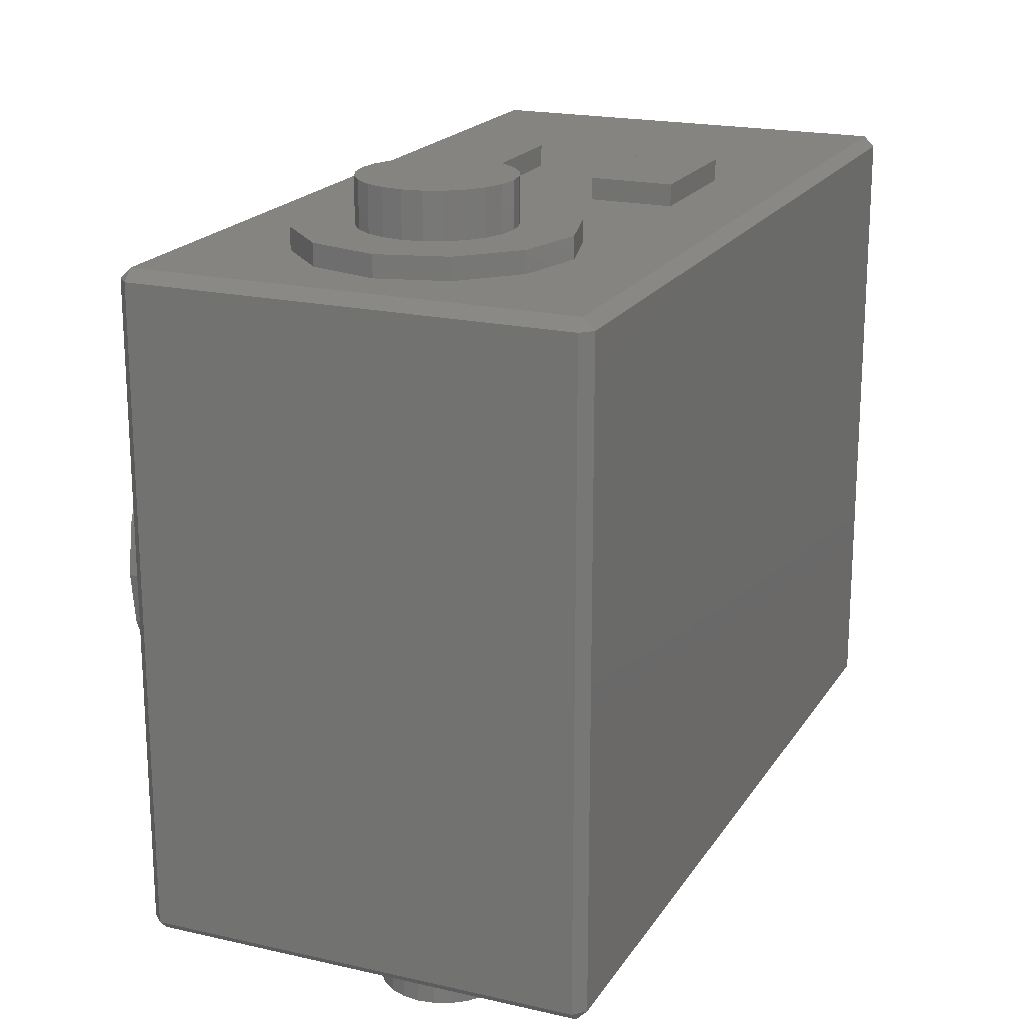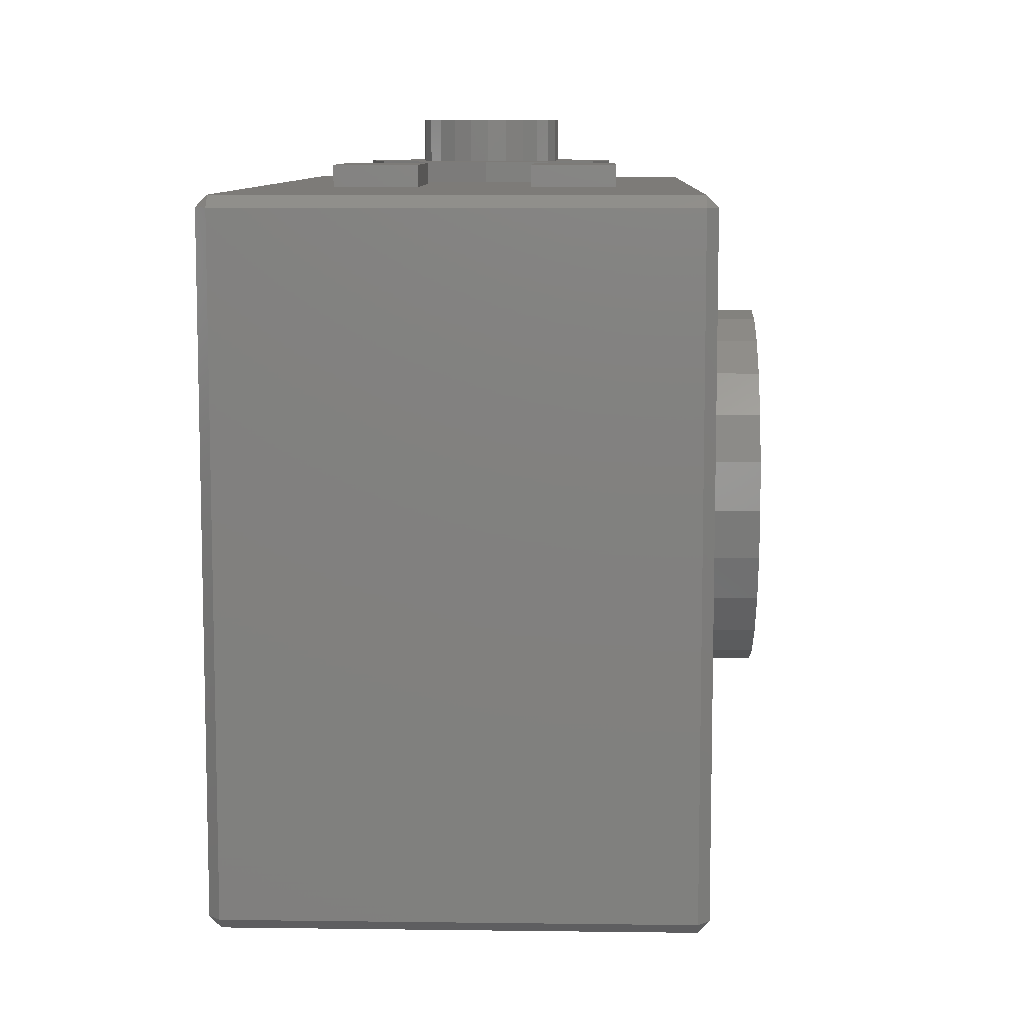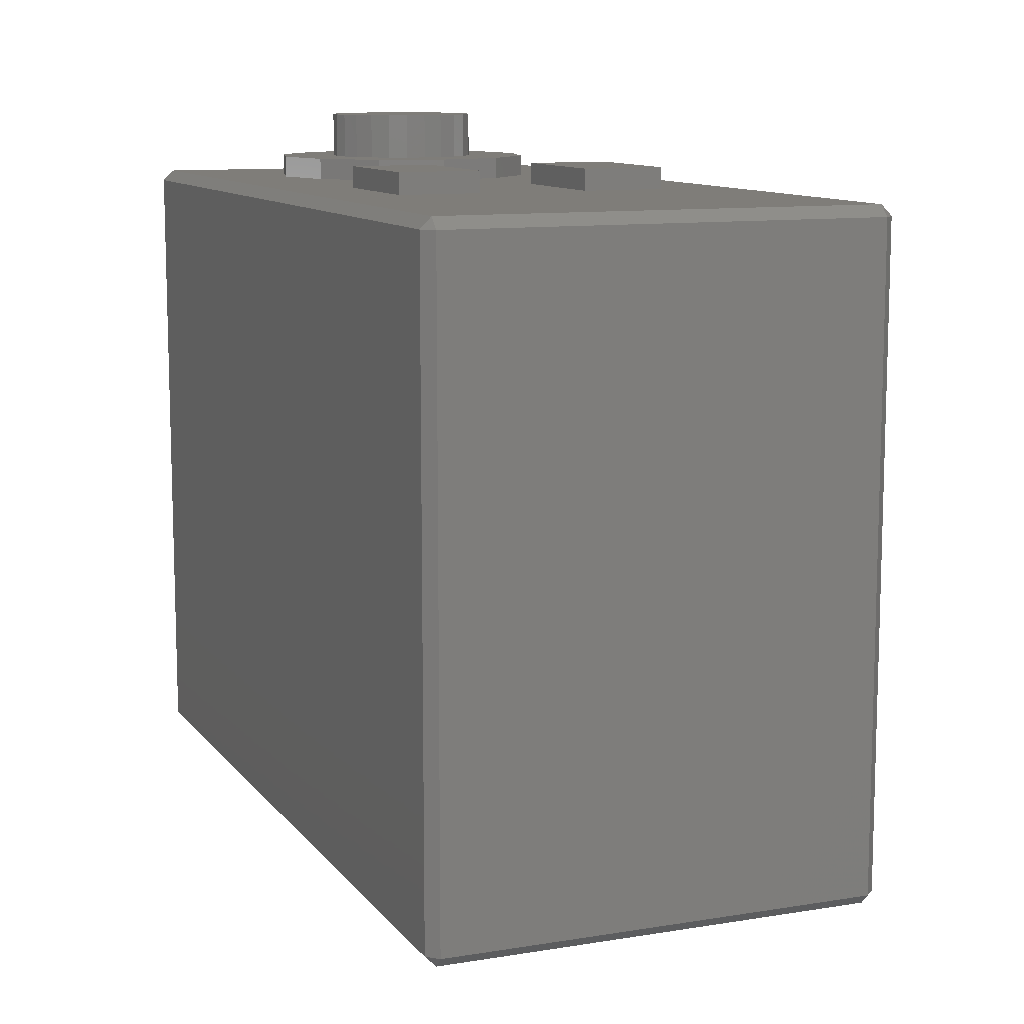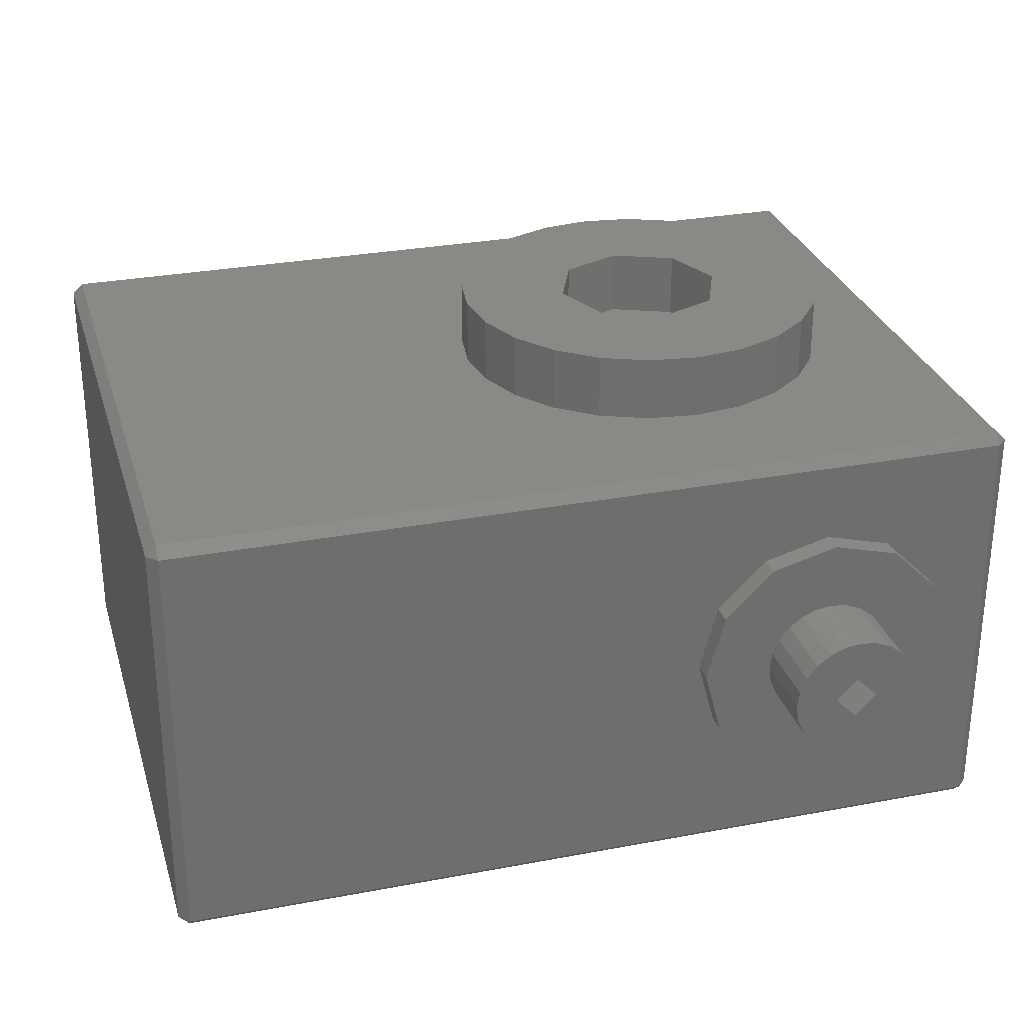
<metadata>
{"format":"stl","ext":"stl","renderer":"f3d","projection":"perspective","resolution":1024,"background":"white","views":[{"elev":19.5,"azim":113.2,"up":"+Y"},{"elev":9.0,"azim":-88.0,"up":"+Y"},{"elev":10.8,"azim":-112.2,"up":"+Y"},{"elev":29.2,"azim":-15.7,"up":"+Z"}]}
</metadata>
<code>
# stl→obj: 256 verts, 508 faces
v 0.008693 0.002329 -0.003072
v 0.009 0 0
v 0.009 0 -0.003072
v 0.008693 0.002329 0
v 0.007794 0.0045 -0.003072
v 0.007794 0.0045 0
v 0.008693 -0.002329 -0.003072
v 0.007794 -0.0045 0
v 0.007794 -0.0045 -0.003072
v 0.008693 -0.002329 0
v 0.006364 -0.006364 0
v 0.006364 -0.006364 -0.003072
v 0.005698 -0.016 -0.0135
v 0.003698 -0.016 -0.0135
v 0.004698 -0.016 -0.0145
v 0.004698 -0.016 -0.0125
v 0.005698 -0.0195 -0.0135
v 0.004698 -0.0195 -0.0145
v 0.004698 -0.0195 -0.0125
v 0.003698 -0.0195 -0.0135
v -0.002329 -0.008693 0
v -0.004 0 0
v -0.0045 -0.007794 0
v -0.002828 -0.002828 0
v 5.64e-18 -0.004 0
v 5.64e-18 -0.009 0
v 0.002329 -0.008693 0
v 0.002828 -0.002828 0
v 0.0045 -0.007794 0
v 0.004 0 0
v 0.0045 0.007794 0
v 0.006364 0.006364 0
v -0.008693 -0.002329 0
v -0.008693 0.002329 0
v -0.009 0 0
v -0.007794 0.0045 0
v -0.007794 -0.0045 0
v -0.006364 0.006364 0
v -0.006364 -0.006364 0
v -0.0045 0.007794 0
v -0.002329 0.008693 0
v -0.002828 0.002828 0
v 0 0.004 0
v 5.64e-18 0.009 0
v 0.002828 0.002828 0
v 0.002329 0.008693 0
v 0.002329 0.008693 -0.003072
v 5.64e-18 0.009 -0.003072
v -0.002329 0.008693 -0.003072
v -0.0045 0.007794 -0.003072
v -0.006364 0.006364 -0.003072
v -0.007794 0.0045 -0.003072
v -0.008693 0.002329 -0.003072
v -0.009 0 -0.003072
v -0.008693 -0.002329 -0.003072
v -0.007794 -0.0045 -0.003072
v -0.006364 -0.006364 -0.003072
v -0.0045 -0.007794 -0.003072
v -0.002329 -0.008693 -0.003072
v 5.64e-18 -0.009 -0.003072
v 0.002329 -0.008693 -0.003072
v -0.002828 0.002828 -0.003072
v 0 0.004 -0.003072
v 0.002828 0.002828 -0.003072
v 0.006364 0.006364 -0.003072
v 0.0045 0.007794 -0.003072
v 0.004 0 -0.003072
v 0.002828 -0.002828 -0.003072
v 5.64e-18 -0.004 -0.003072
v -0.002828 -0.002828 -0.003072
v -0.004 0 -0.003072
v 0.0045 -0.007794 -0.003072
v 0.0132 -0.0145 -0.003072
v 0.0132 -0.015 -0.003572
v 0.0137 -0.0145 -0.003572
v -0.001534 0.0155 -0.0135
v -0.006623 0.0155 -0.01093
v -0.0006993 0.0155 -0.01039
v -0.01298 0.0155 -0.01093
v -0.006623 0.0155 -0.007074
v 0.001582 0.0155 -0.008105
v 0.004698 0.0155 -0.00727
v -0.0268 0.0155 -0.0235
v -0.01298 0.0155 -0.01993
v 0.0132 0.0155 -0.0235
v -0.0268 0.0155 -0.003572
v -0.01298 0.0155 -0.01607
v -0.01298 0.0155 -0.007074
v 0.01093 0.0155 -0.0135
v 0.0132 0.0155 -0.003572
v 0.0101 0.0155 -0.01662
v 0.007815 0.0155 -0.0189
v 0.004698 0.0155 -0.01973
v -0.006623 0.0155 -0.01993
v 0.0101 0.0155 -0.01039
v 0.007815 0.0155 -0.008105
v 0.001582 0.0155 -0.0189
v -0.006623 0.0155 -0.01607
v -0.0006993 0.0155 -0.01662
v 0.0132 -0.015 -0.0235
v -0.0268 -0.0145 -0.024
v 0.0132 -0.0145 -0.024
v -0.0268 -0.015 -0.0235
v 0.0137 -0.0145 -0.0235
v -0.0273 0.015 -0.003572
v -0.0273 0.015 -0.0235
v 0.0132 0.015 -0.024
v -0.0268 0.015 -0.024
v 0.0132 0.015 -0.003072
v 0.0137 0.015 -0.003572
v 0.0137 0.015 -0.0235
v -0.0273 -0.0145 -0.0235
v -0.0268 0.015 -0.003072
v -0.0273 -0.0145 -0.003572
v -0.0268 -0.015 -0.003572
v -0.0268 -0.0145 -0.003072
v 0.003197 -0.016 -0.0161
v 0.003921 -0.0195 -0.0164
v 0.003197 -0.0195 -0.0161
v 0.003921 -0.016 -0.0164
v 0.002575 -0.016 -0.01563
v 0.002575 -0.0195 -0.01563
v 0.002098 -0.016 -0.015
v 0.002098 -0.0195 -0.015
v 0.001798 -0.016 -0.01428
v 0.001798 -0.0195 -0.01428
v 0.001582 0.0165 -0.0189
v 0.007815 0.0165 -0.0189
v 0.004698 0.0165 -0.01973
v -0.0006993 0.0165 -0.01662
v 0.004698 0.0165 -0.017
v 0.003792 0.0165 -0.01688
v 0.002948 0.0165 -0.01653
v -0.001534 0.0165 -0.0135
v 0.002223 0.0165 -0.01598
v 0.001667 0.0165 -0.01525
v 0.001317 0.0165 -0.01441
v 0.001198 0.0165 -0.0135
v 0.001317 0.0165 -0.0126
v -0.0006993 0.0165 -0.01039
v 0.001667 0.0165 -0.01175
v 0.002223 0.0165 -0.01103
v 0.002948 0.0165 -0.01047
v 0.003792 0.0165 -0.01012
v 0.001582 0.0165 -0.008105
v 0.004698 0.0165 -0.01
v 0.0101 0.0165 -0.01662
v 0.005604 0.0165 -0.01688
v 0.006448 0.0165 -0.01653
v 0.01093 0.0165 -0.0135
v 0.007173 0.0165 -0.01598
v 0.007729 0.0165 -0.01525
v 0.008079 0.0165 -0.01441
v 0.008198 0.0165 -0.0135
v 0.0101 0.0165 -0.01039
v 0.008079 0.0165 -0.0126
v 0.007729 0.0165 -0.01175
v 0.007173 0.0165 -0.01103
v 0.006448 0.0165 -0.01047
v 0.005604 0.0165 -0.01012
v 0.007815 0.0165 -0.008105
v 0.004698 0.0165 -0.00727
v 0.004698 0.0186 -0.017
v 0.003792 0.0186 -0.01688
v 0.007173 0.0186 -0.01598
v 0.006448 0.0186 -0.01653
v 0.005604 0.0186 -0.01688
v 0.007729 0.0186 -0.01525
v 0.008079 0.0186 -0.01441
v 0.008198 0.0186 -0.0135
v 0.008079 0.0186 -0.0126
v 0.007729 0.0186 -0.01175
v 0.007173 0.0186 -0.01103
v 0.006448 0.0186 -0.01047
v 0.005604 0.0186 -0.01012
v 0.004698 0.0186 -0.01
v 0.003792 0.0186 -0.01012
v 0.002948 0.0186 -0.01047
v 0.002223 0.0186 -0.01103
v 0.001667 0.0186 -0.01175
v 0.001317 0.0186 -0.0126
v 0.001198 0.0186 -0.0135
v 0.001317 0.0186 -0.01441
v 0.001667 0.0186 -0.01525
v 0.002223 0.0186 -0.01598
v 0.002948 0.0186 -0.01653
v 0.01093 -0.015 -0.0135
v 0.0101 -0.016 -0.01039
v 0.01093 -0.016 -0.0135
v 0.0101 -0.015 -0.01039
v 0.007814 -0.015 -0.008105
v 0.007814 -0.016 -0.008105
v 0.004698 -0.015 -0.00727
v 0.004698 -0.016 -0.00727
v 0.003197 -0.0195 -0.0109
v 0.002575 -0.016 -0.01138
v 0.002575 -0.0195 -0.01138
v 0.003197 -0.016 -0.0109
v 0.003921 -0.0195 -0.0106
v 0.003921 -0.016 -0.0106
v 0.007814 -0.016 -0.0189
v 0.001582 -0.016 -0.0189
v 0.004698 -0.016 -0.01973
v 0.0101 -0.016 -0.01662
v -0.0006993 -0.016 -0.01662
v 0.004698 -0.016 -0.0165
v 0.005475 -0.016 -0.0164
v 0.006199 -0.016 -0.0161
v 0.006821 -0.016 -0.01563
v 0.007298 -0.016 -0.015
v 0.007598 -0.016 -0.01428
v 0.0077 -0.016 -0.0135
v 0.007598 -0.016 -0.01273
v 0.007298 -0.016 -0.012
v 0.006821 -0.016 -0.01138
v 0.006199 -0.016 -0.0109
v 0.005475 -0.016 -0.0106
v 0.004698 -0.016 -0.0105
v -0.001534 -0.016 -0.0135
v 0.001696 -0.016 -0.0135
v 0.001798 -0.016 -0.01273
v -0.0006993 -0.016 -0.01039
v 0.002098 -0.016 -0.012
v 0.001582 -0.016 -0.008105
v 0.001696 -0.0195 -0.0135
v 0.002098 -0.0195 -0.012
v 0.001798 -0.0195 -0.01273
v 0.001582 -0.015 -0.008105
v -0.0006993 -0.015 -0.01039
v -0.001534 -0.015 -0.0135
v -0.0006993 -0.015 -0.01662
v 0.001582 -0.015 -0.0189
v 0.004698 -0.015 -0.01973
v 0.007814 -0.015 -0.0189
v 0.0101 -0.015 -0.01662
v 0.004698 -0.0195 -0.0105
v 0.005475 -0.0195 -0.0106
v 0.006199 -0.0195 -0.0109
v 0.006821 -0.0195 -0.01138
v 0.005475 -0.0195 -0.0164
v 0.004698 -0.0195 -0.0165
v 0.006199 -0.0195 -0.0161
v 0.006821 -0.0195 -0.01563
v 0.007298 -0.0195 -0.015
v 0.007598 -0.0195 -0.01428
v 0.0077 -0.0195 -0.0135
v 0.007598 -0.0195 -0.01273
v 0.007298 -0.0195 -0.012
v -0.01298 0.0165 -0.01607
v -0.006623 0.0165 -0.01607
v -0.01298 0.0165 -0.01993
v -0.006623 0.0165 -0.01993
v -0.01298 0.0165 -0.007074
v -0.01298 0.0165 -0.01093
v -0.006623 0.0165 -0.01093
v -0.006623 0.0165 -0.007074
f 1 2 3
f 2 1 4
f 5 4 1
f 4 5 6
f 7 8 9
f 8 7 10
f 9 11 12
f 11 9 8
f 3 10 7
f 10 3 2
f 13 14 15
f 14 13 16
f 17 15 18
f 15 17 13
f 13 19 16
f 19 13 17
f 16 20 14
f 20 16 19
f 18 14 20
f 14 18 15
f 21 22 23
f 22 21 24
f 24 21 25
f 25 21 26
f 25 26 27
f 25 27 28
f 28 27 29
f 28 29 30
f 30 29 31
f 31 29 32
f 32 29 11
f 32 11 8
f 32 8 6
f 6 8 10
f 6 10 4
f 4 10 2
f 33 34 35
f 34 33 36
f 36 33 37
f 36 37 38
f 38 37 39
f 38 39 40
f 40 39 23
f 40 23 22
f 40 22 41
f 41 22 42
f 41 42 43
f 41 43 44
f 44 43 45
f 44 45 46
f 46 45 31
f 31 45 30
f 44 47 48
f 47 44 46
f 41 48 49
f 48 41 44
f 40 49 50
f 49 40 41
f 38 50 51
f 50 38 40
f 38 52 36
f 52 38 51
f 36 53 34
f 53 36 52
f 34 54 35
f 54 34 53
f 35 55 33
f 55 35 54
f 33 56 37
f 56 33 55
f 37 57 39
f 57 37 56
f 23 57 58
f 57 23 39
f 21 58 59
f 58 21 23
f 26 59 60
f 59 26 21
f 27 60 61
f 60 27 26
f 43 62 63
f 62 43 42
f 45 63 64
f 63 45 43
f 65 6 5
f 6 65 32
f 31 65 66
f 65 31 32
f 46 66 47
f 66 46 31
f 45 67 30
f 67 45 64
f 30 68 28
f 68 30 67
f 25 68 69
f 68 25 28
f 24 69 70
f 69 24 25
f 71 24 70
f 24 71 22
f 62 22 71
f 22 62 42
f 11 72 12
f 72 11 29
f 73 74 75
f 76 77 78
f 77 76 79
f 78 77 80
f 78 80 81
f 81 80 82
f 83 84 85
f 84 83 86
f 84 86 87
f 87 86 79
f 87 79 76
f 79 86 88
f 85 89 90
f 89 85 91
f 91 85 92
f 92 85 93
f 93 85 94
f 94 85 84
f 90 89 95
f 90 95 96
f 90 96 82
f 90 82 80
f 90 80 88
f 90 88 86
f 94 97 93
f 97 94 98
f 97 98 99
f 99 98 76
f 76 98 87
f 100 101 102
f 101 100 103
f 100 102 104
f 105 83 106
f 83 105 86
f 83 107 108
f 107 83 85
f 70 62 71
f 62 70 69
f 62 69 63
f 63 69 64
f 64 69 68
f 64 68 67
f 75 109 73
f 109 75 110
f 104 110 75
f 110 104 111
f 112 101 103
f 113 86 105
f 29 61 72
f 61 29 27
f 114 115 116
f 111 90 110
f 90 111 85
f 73 115 74
f 115 73 116
f 109 86 113
f 86 109 90
f 116 57 113
f 57 116 58
f 58 116 59
f 59 116 73
f 113 57 56
f 113 56 55
f 113 55 54
f 59 73 60
f 60 73 61
f 61 73 72
f 72 73 12
f 12 73 9
f 9 73 7
f 7 73 3
f 113 49 109
f 49 113 50
f 50 113 51
f 51 113 52
f 52 113 53
f 53 113 54
f 109 49 48
f 109 48 47
f 109 47 66
f 109 66 65
f 109 65 5
f 109 5 1
f 109 1 3
f 109 3 73
f 116 105 114
f 105 116 113
f 110 90 109
f 112 108 101
f 108 112 106
f 117 118 119
f 118 117 120
f 121 119 122
f 119 121 117
f 123 122 124
f 122 123 121
f 125 124 126
f 124 125 123
f 127 128 129
f 128 127 130
f 128 130 131
f 131 130 132
f 132 130 133
f 133 130 134
f 133 134 135
f 135 134 136
f 136 134 137
f 137 134 138
f 138 134 139
f 139 134 140
f 139 140 141
f 141 140 142
f 142 140 143
f 143 140 144
f 144 140 145
f 144 145 146
f 131 147 128
f 147 131 148
f 147 148 149
f 147 149 150
f 150 149 151
f 150 151 152
f 150 152 153
f 150 153 154
f 150 154 155
f 155 154 156
f 155 156 157
f 155 157 158
f 155 158 159
f 155 159 160
f 155 160 161
f 161 160 146
f 161 146 145
f 161 145 162
f 96 162 82
f 162 96 161
f 95 161 96
f 161 95 155
f 150 95 89
f 95 150 155
f 147 89 91
f 89 147 150
f 128 91 92
f 91 128 147
f 128 93 129
f 93 128 92
f 129 97 127
f 97 129 93
f 99 127 97
f 127 99 130
f 134 99 76
f 99 134 130
f 140 76 78
f 76 140 134
f 81 140 78
f 140 81 145
f 82 145 81
f 145 82 162
f 163 132 164
f 132 163 131
f 165 149 166
f 149 165 151
f 167 149 148
f 149 167 166
f 163 148 131
f 148 163 167
f 165 152 151
f 152 165 168
f 168 153 152
f 153 168 169
f 169 154 153
f 154 169 170
f 170 156 154
f 156 170 171
f 171 157 156
f 157 171 172
f 172 158 157
f 158 172 173
f 158 174 159
f 174 158 173
f 159 175 160
f 175 159 174
f 160 176 146
f 176 160 175
f 146 177 144
f 177 146 176
f 144 178 143
f 178 144 177
f 143 179 142
f 179 143 178
f 179 141 142
f 141 179 180
f 180 139 141
f 139 180 181
f 181 138 139
f 138 181 182
f 182 137 138
f 137 182 183
f 183 136 137
f 136 183 184
f 184 135 136
f 135 184 185
f 186 135 185
f 135 186 133
f 164 133 186
f 133 164 132
f 187 188 189
f 188 187 190
f 188 191 192
f 191 188 190
f 192 193 194
f 193 192 191
f 195 196 197
f 196 195 198
f 199 198 195
f 198 199 200
f 201 202 203
f 202 201 204
f 202 204 205
f 205 204 206
f 206 204 207
f 207 204 208
f 208 204 189
f 208 189 209
f 209 189 210
f 210 189 211
f 211 189 212
f 212 189 188
f 212 188 213
f 213 188 214
f 214 188 215
f 215 188 216
f 216 188 217
f 217 188 218
f 205 117 219
f 117 205 120
f 120 205 206
f 219 117 121
f 219 121 123
f 219 123 125
f 219 125 220
f 219 220 221
f 219 221 222
f 222 221 223
f 222 223 196
f 222 196 198
f 222 198 200
f 222 200 218
f 222 218 188
f 222 188 192
f 222 192 224
f 224 192 194
f 220 126 225
f 126 220 125
f 196 226 197
f 226 196 223
f 223 227 226
f 227 223 221
f 221 225 227
f 225 221 220
f 194 228 224
f 228 194 193
f 228 222 224
f 222 228 229
f 229 219 222
f 219 229 230
f 230 205 219
f 205 230 231
f 231 202 205
f 202 231 232
f 232 203 202
f 203 232 233
f 234 203 233
f 203 234 201
f 234 204 201
f 204 234 235
f 235 189 204
f 189 235 187
f 236 200 199
f 200 236 218
f 237 218 236
f 218 237 217
f 238 217 237
f 217 238 216
f 239 216 238
f 216 239 215
f 240 118 241
f 118 240 242
f 118 242 119
f 119 242 243
f 119 243 122
f 122 243 244
f 122 244 124
f 124 244 245
f 124 245 18
f 18 245 17
f 17 245 246
f 17 246 19
f 19 246 247
f 19 247 248
f 18 126 124
f 126 18 20
f 126 20 225
f 225 20 19
f 225 19 227
f 227 19 226
f 226 19 248
f 226 248 239
f 226 239 197
f 197 239 238
f 197 238 195
f 195 238 237
f 195 237 199
f 199 237 236
f 75 100 104
f 100 75 74
f 114 103 115
f 103 114 112
f 111 107 85
f 107 104 102
f 104 107 111
f 83 108 106
f 100 233 103
f 233 100 234
f 234 100 235
f 235 100 187
f 187 100 74
f 187 74 190
f 190 74 191
f 191 74 193
f 103 232 115
f 232 103 233
f 115 232 231
f 115 231 230
f 115 230 229
f 115 229 228
f 115 228 193
f 115 193 74
f 98 249 87
f 249 98 250
f 249 84 87
f 84 249 251
f 252 84 251
f 84 252 94
f 252 98 94
f 98 252 250
f 253 79 88
f 79 253 254
f 254 77 79
f 77 254 255
f 255 80 77
f 80 255 256
f 80 253 88
f 253 80 256
f 214 239 248
f 239 214 215
f 213 248 247
f 248 213 214
f 212 247 246
f 247 212 213
f 211 246 245
f 246 211 212
f 210 245 244
f 245 210 211
f 209 244 243
f 244 209 210
f 208 243 242
f 243 208 209
f 208 240 207
f 240 208 242
f 206 240 241
f 240 206 207
f 120 241 118
f 241 120 206
f 105 112 114
f 112 105 106
f 108 102 101
f 102 108 107
f 254 256 255
f 256 254 253
f 249 252 251
f 252 249 250
f 164 167 163
f 167 164 166
f 166 164 186
f 166 186 185
f 166 185 165
f 165 185 184
f 165 184 168
f 168 184 183
f 168 183 169
f 169 183 170
f 170 183 182
f 170 182 171
f 171 182 181
f 171 181 172
f 172 181 180
f 172 180 179
f 172 179 173
f 173 179 178
f 173 178 174
f 174 178 177
f 174 177 175
f 175 177 176

</code>
